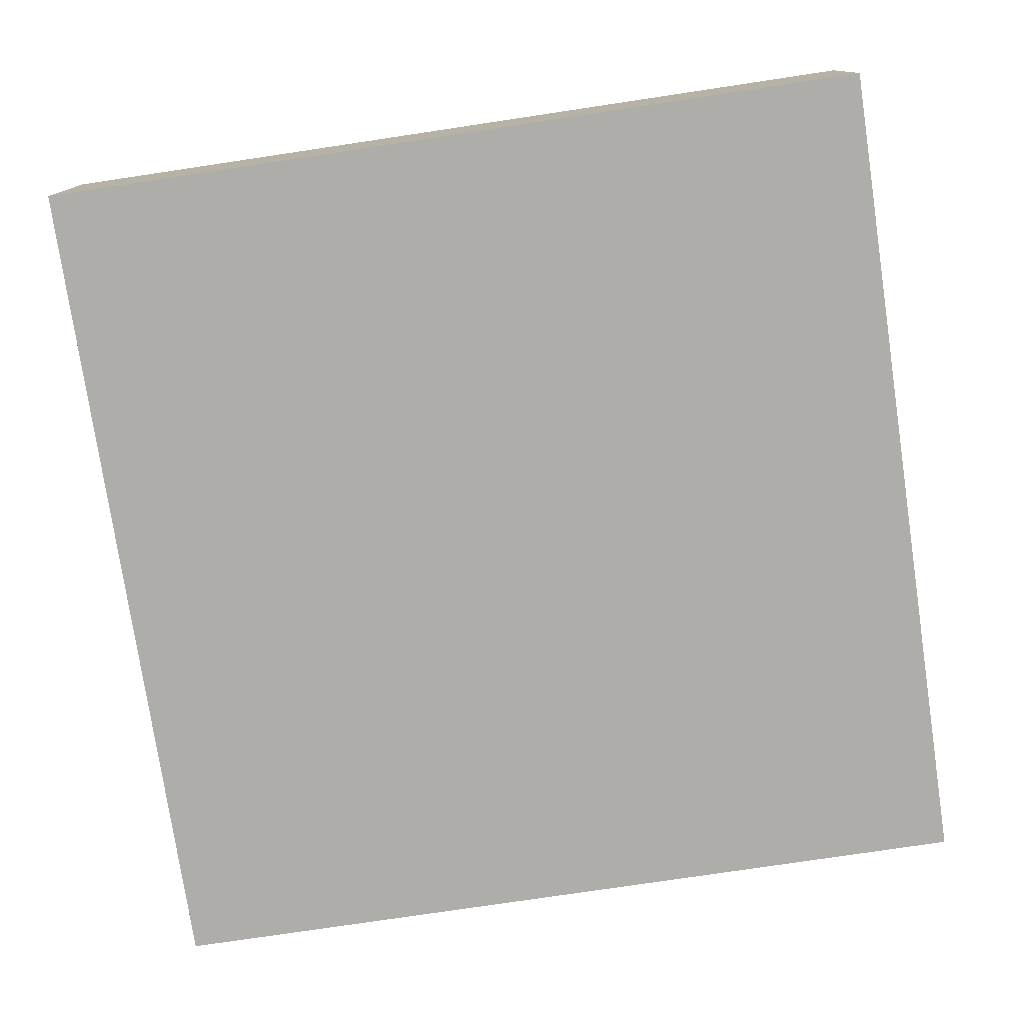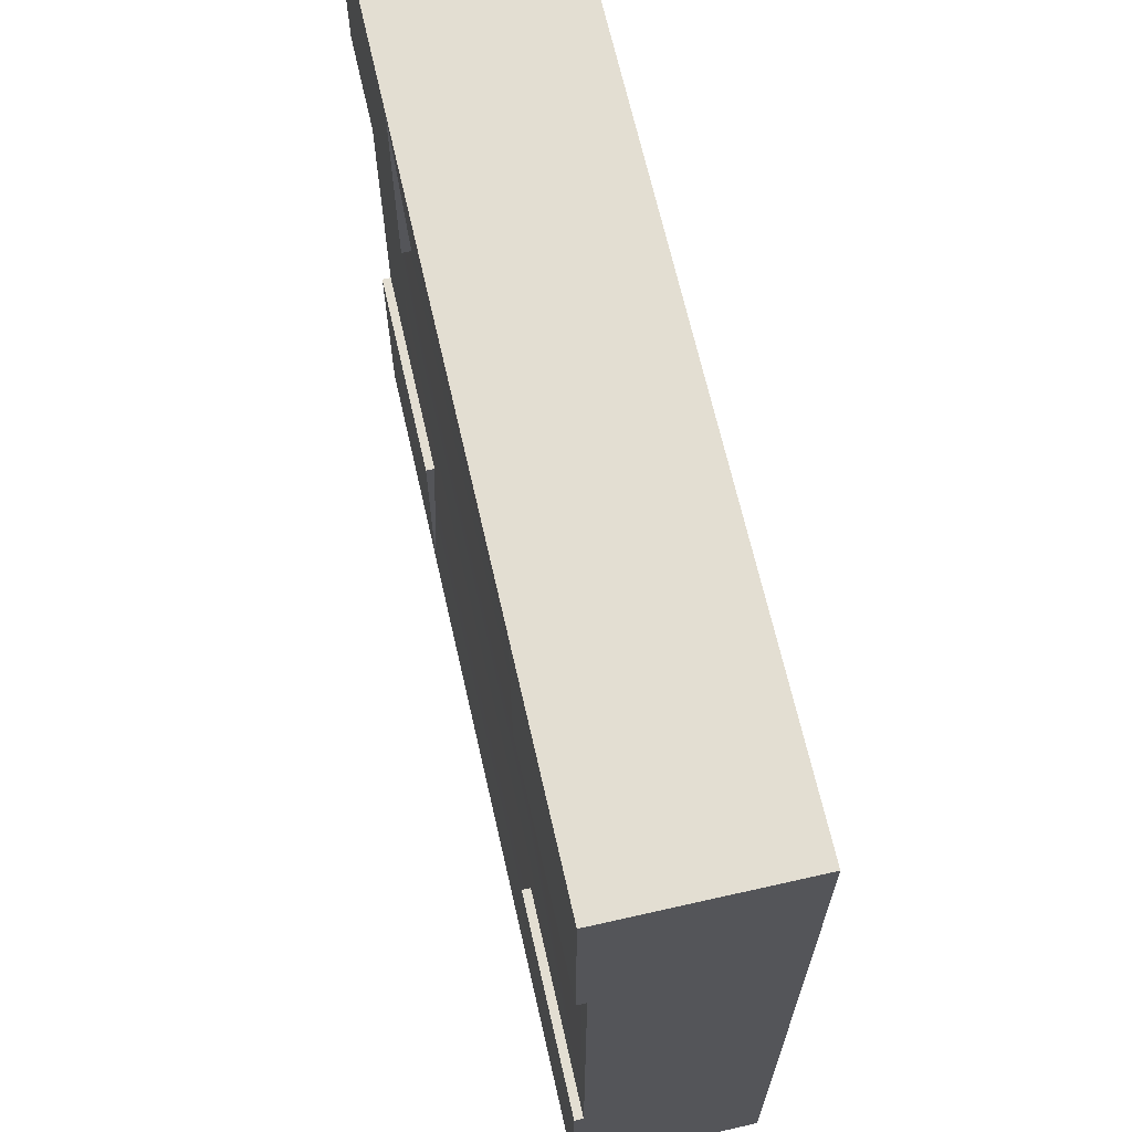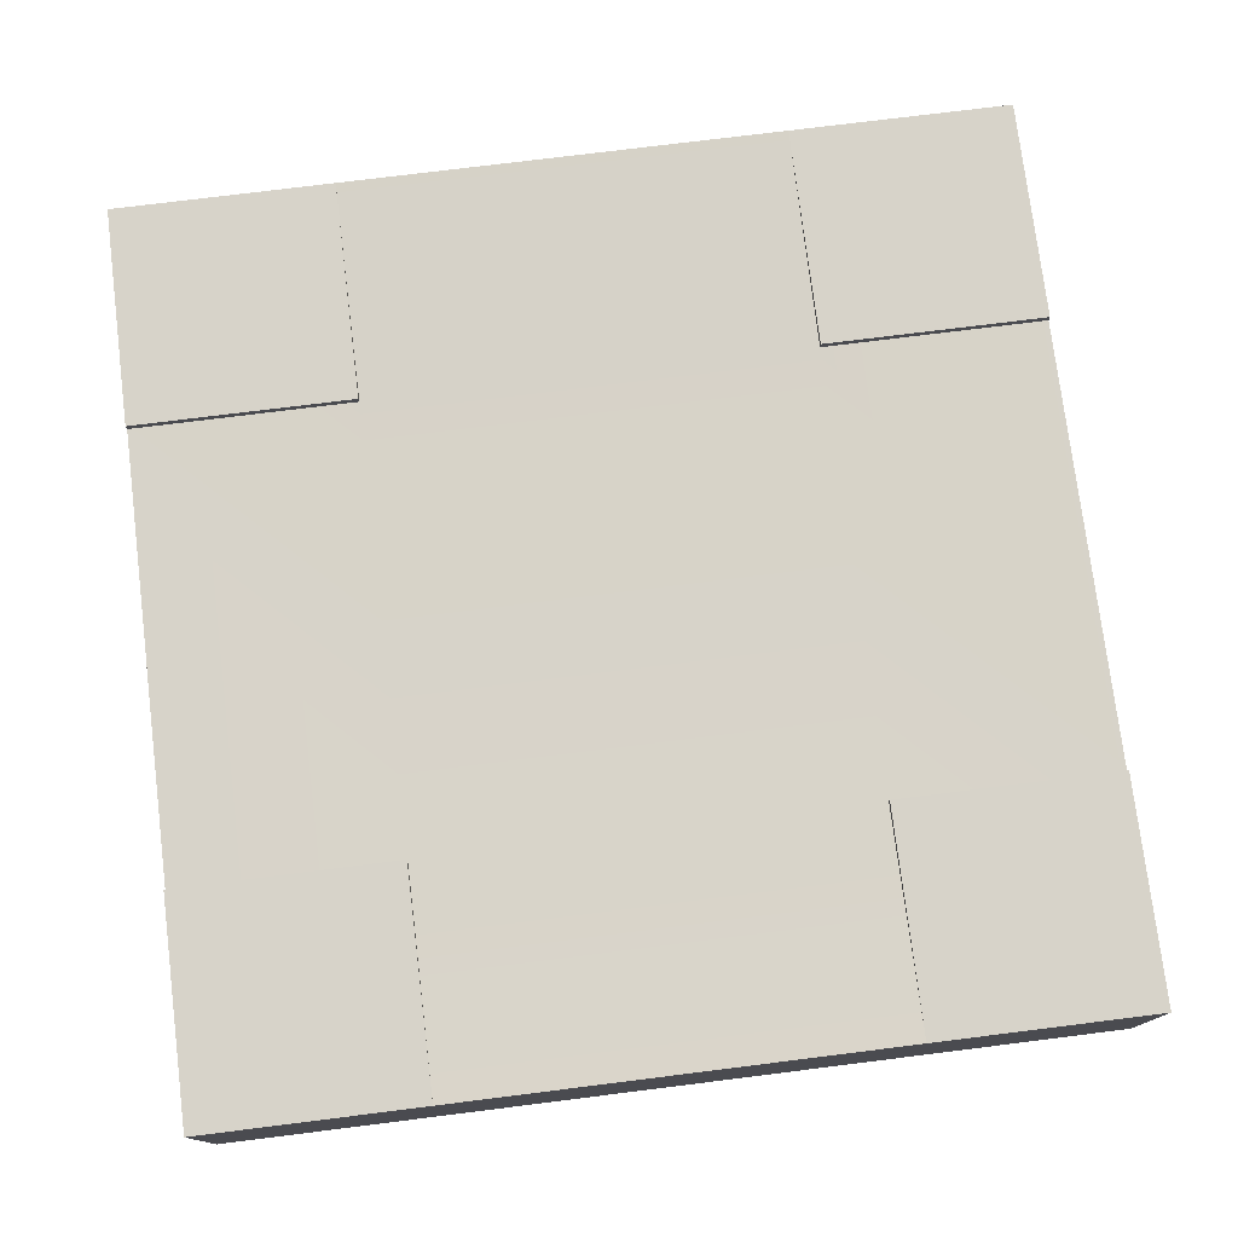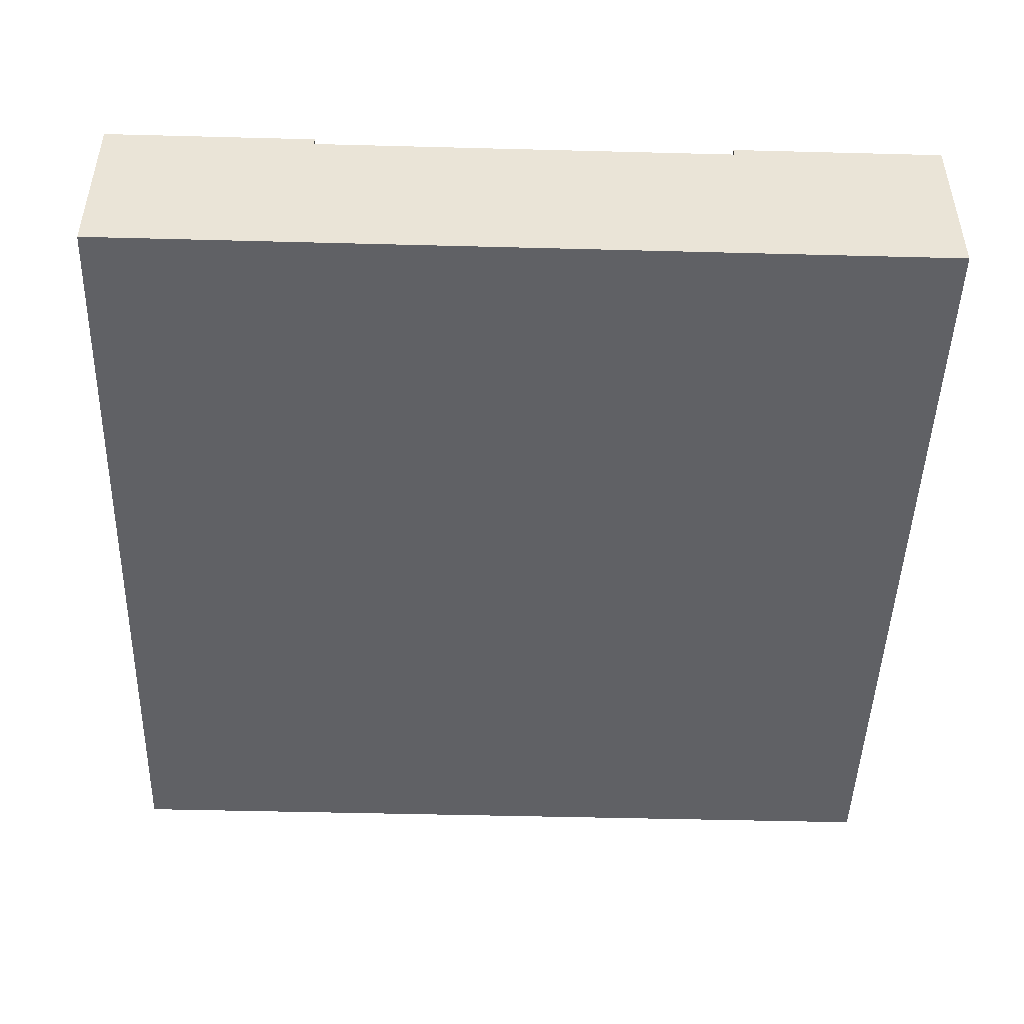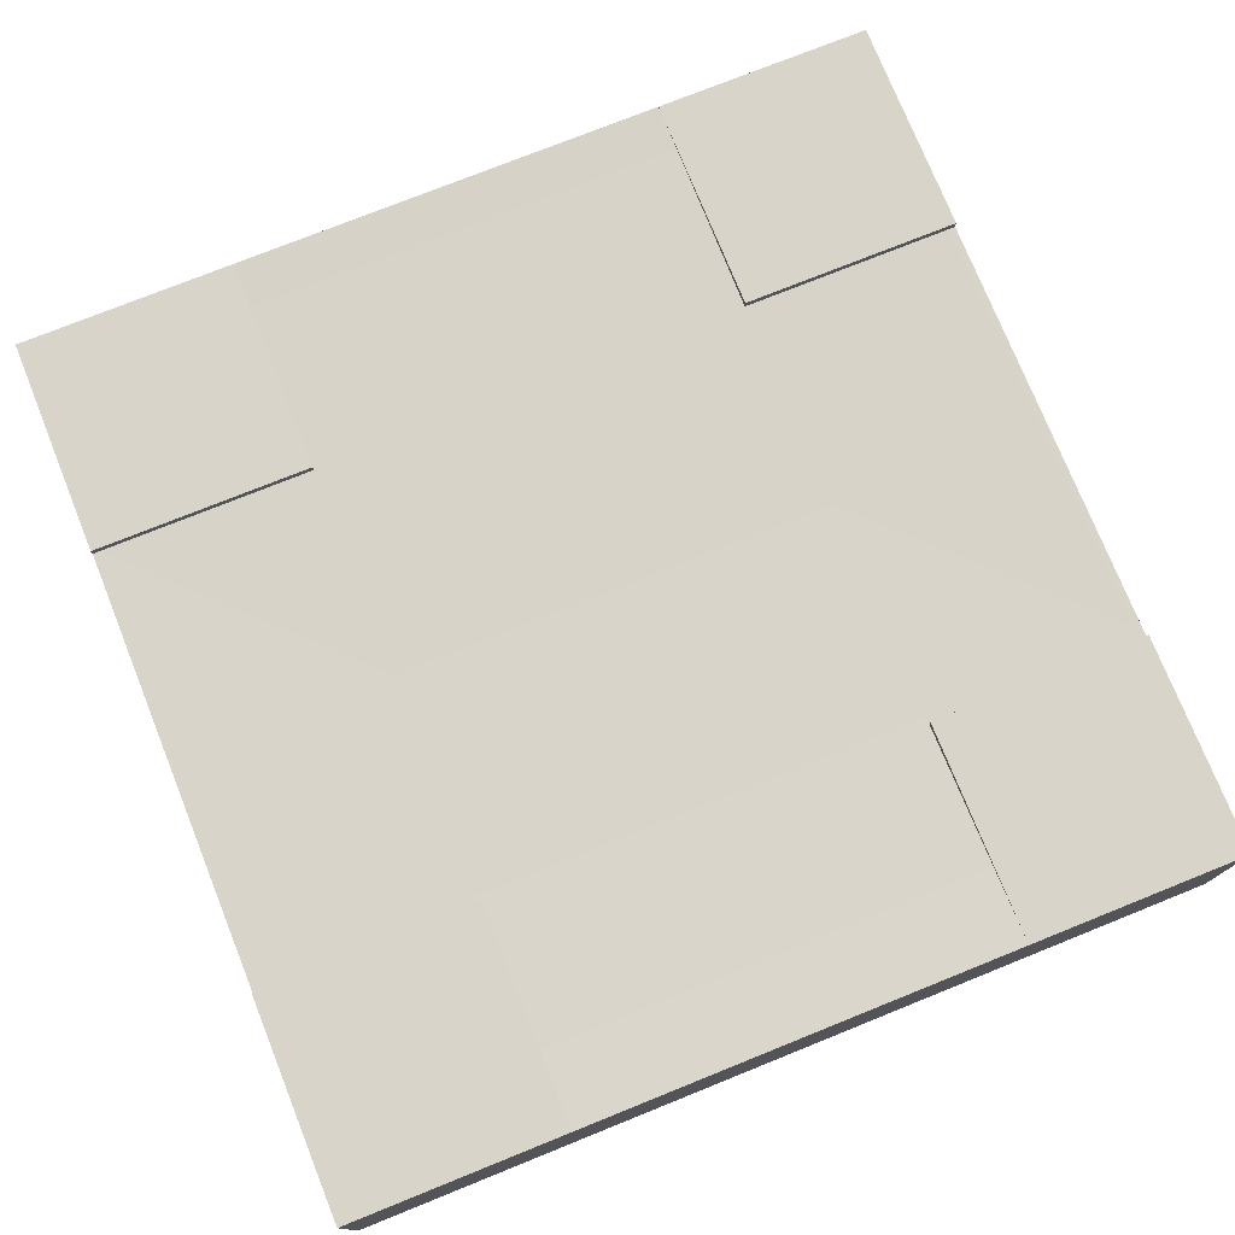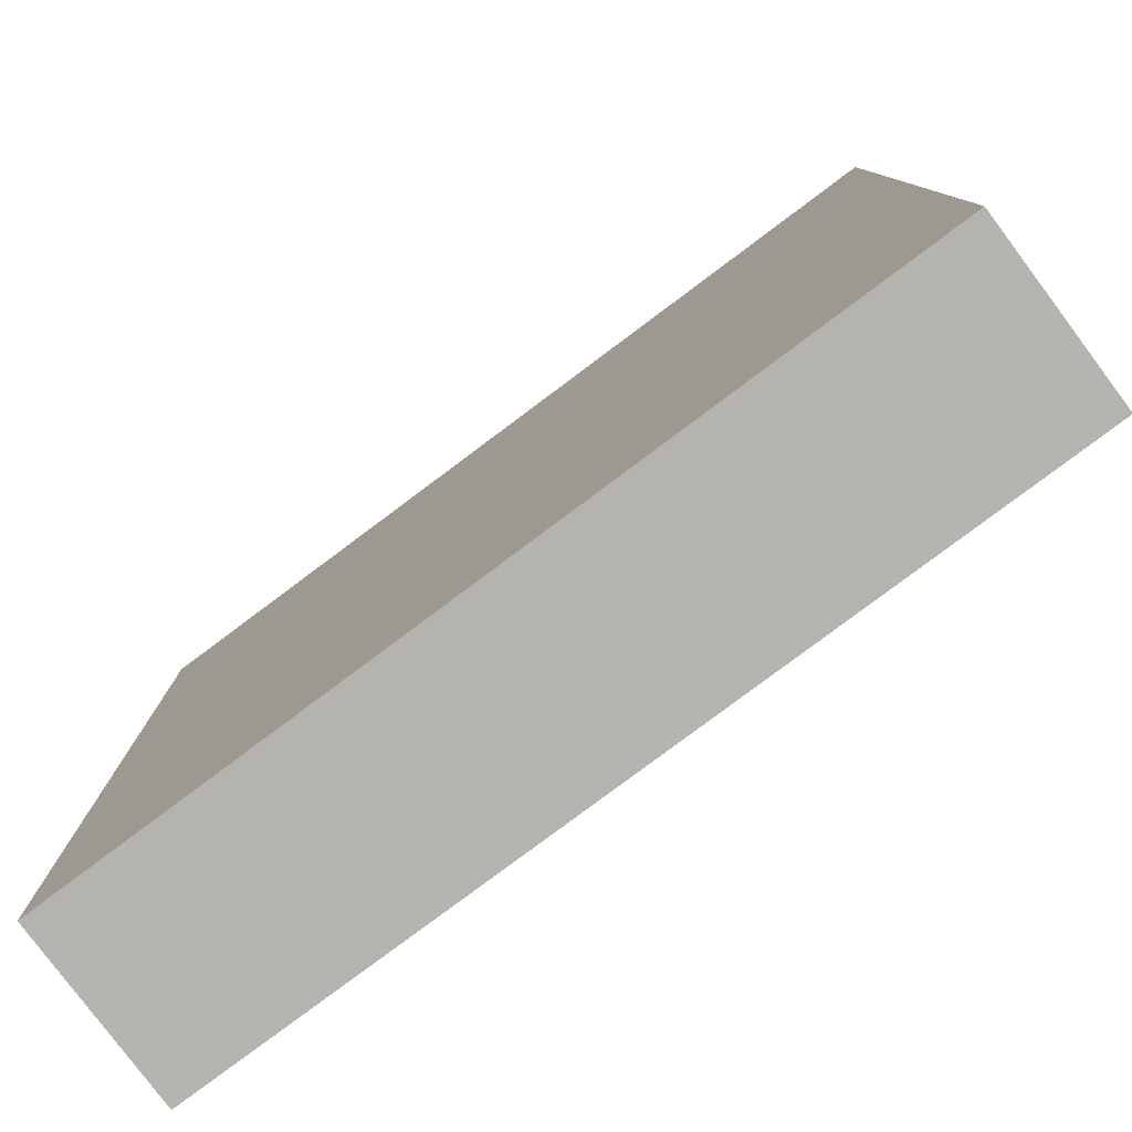
<metadata>
{"format":"obj","ext":"obj","renderer":"f3d","projection":"perspective","resolution":1024,"background":"white","views":[{"elev":-77.2,"azim":8.5,"up":"+Y"},{"elev":67.4,"azim":-102.8,"up":"+Z"},{"elev":76.4,"azim":-7.1,"up":"+Y"},{"elev":-47.3,"azim":-91.7,"up":"+Y"},{"elev":75.7,"azim":-21.9,"up":"+Y"},{"elev":-79.9,"azim":36.8,"up":"+Z"}]}
</metadata>
<code>
o Mesh1_Group1_Model.082
v 0 0.63 0
v 0 0 0
v 3 0 -0
v 3 0.63 0
v 2.25 0.63 0
v 0.75 0.63 0
v 0 0 -3
v 0 0.63 -0.75
v 0 0.6 -0.75
v 0 0.3 -0.75
v 0 0.3 -2.25
v 0 0.6 -2.25
v 0 0.63 -2.25
v 0 0.63 -3
v 3 0 -3
v 3 0.63 -3
v 0.75 0.63 -3
v 2.25 0.63 -3
v 3 0.6 -2.25
v 3 0.3 -2.25
v 3 0.3 -0.75
v 3 0.6 -0.75
v 3 0.63 -0.75
v 3 0.63 -2.25
v 2.25 0.6 -2.25
v 0.75 0.6 -2.25
v 0.75 0.6 -0.75
v 2.25 0.6 -0.75
v 2.25 0.63 -2.25
v 0.75 0.63 -2.25
v 0.75 0.63 -0.75
v 2.25 0.63 -0.75
f 6 2 5
f 7 2 10
f 21 22 4 3
f 18 15 17
f 15 21 3
f 19 24 29 25
f 18 25 29
f 16 18 29 24
f 13 30 17 14
f 26 17 30
f 12 26 30 13
f 8 31 27 9
f 1 6 31 8
f 5 28 27 6
f 6 27 31
f 23 32 5 4
f 28 5 32
f 22 28 32 23
f 2 6 1
f 3 4 5
f 5 2 3
f 2 1 9 10
f 14 12 13
f 3 2 7 15
f 1 8 9
f 10 11 7
f 15 18 16
f 7 14 17
f 17 15 7
f 16 24 19
f 15 16 19 20
f 22 23 4
f 21 15 20
f 25 18 17 26
f 11 12 14 7
f 25 28 22 19
f 12 11 10 9
f 22 21 20 19
f 27 26 12 9
f 25 26 27 28

</code>
